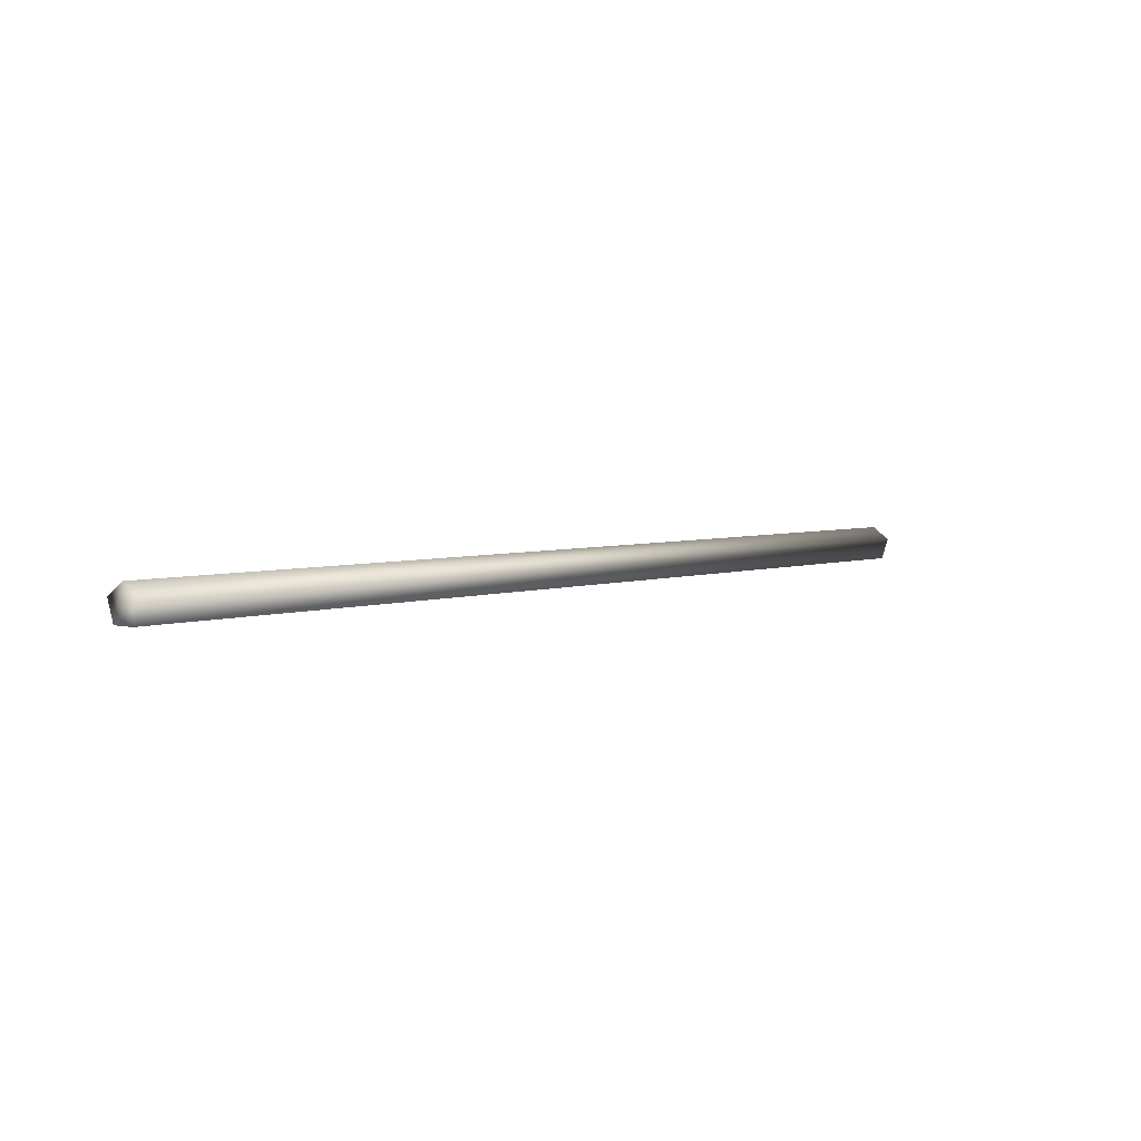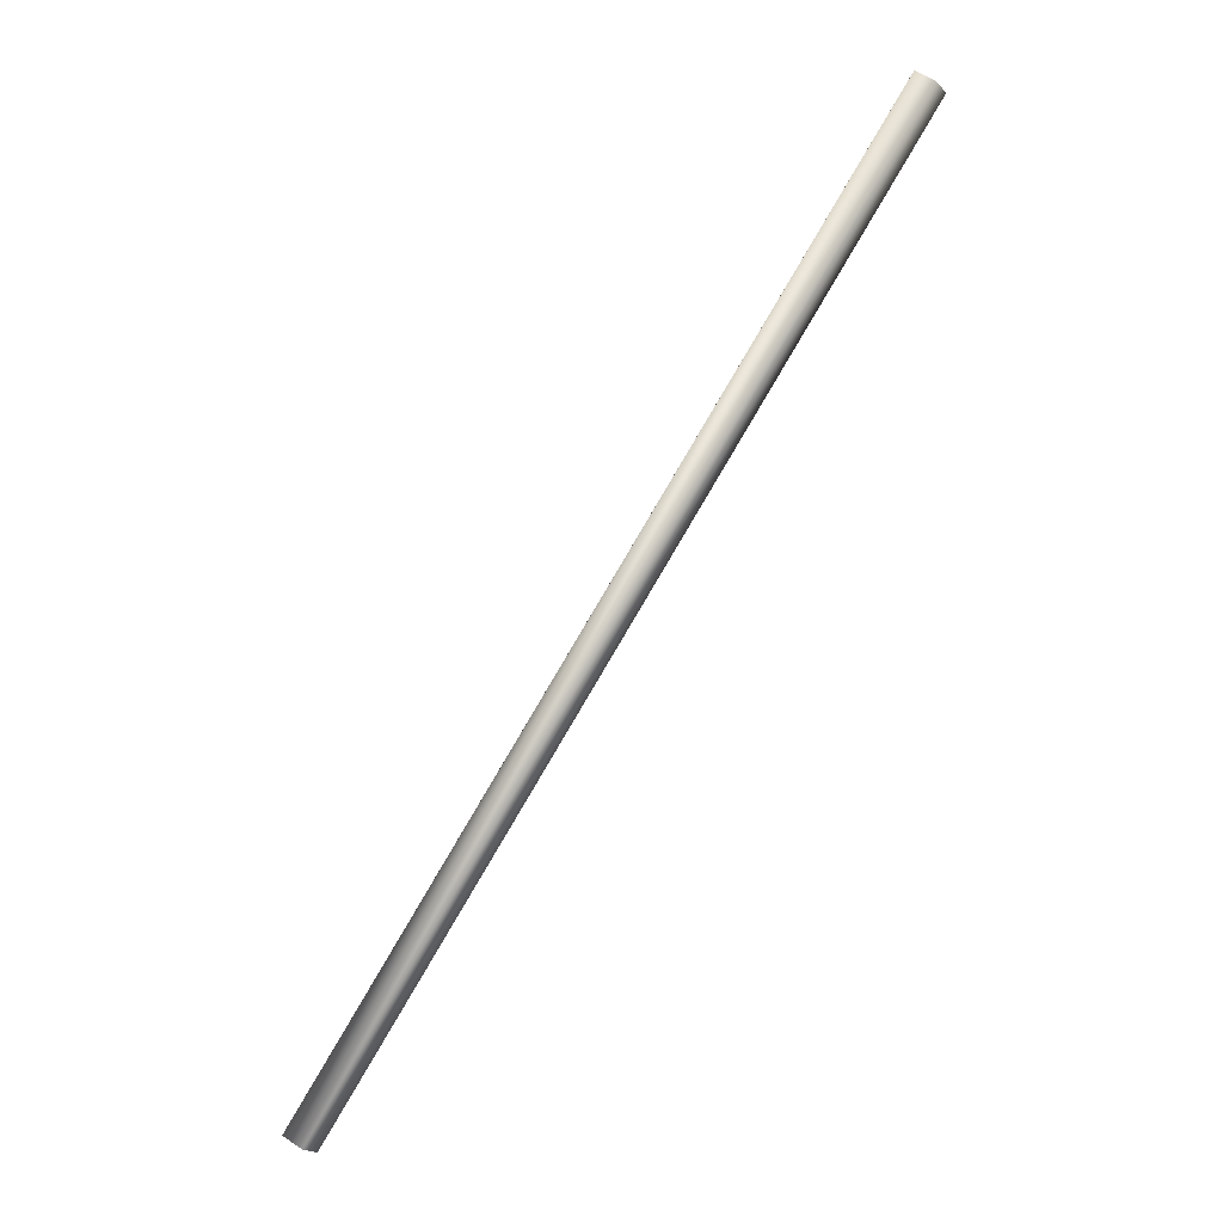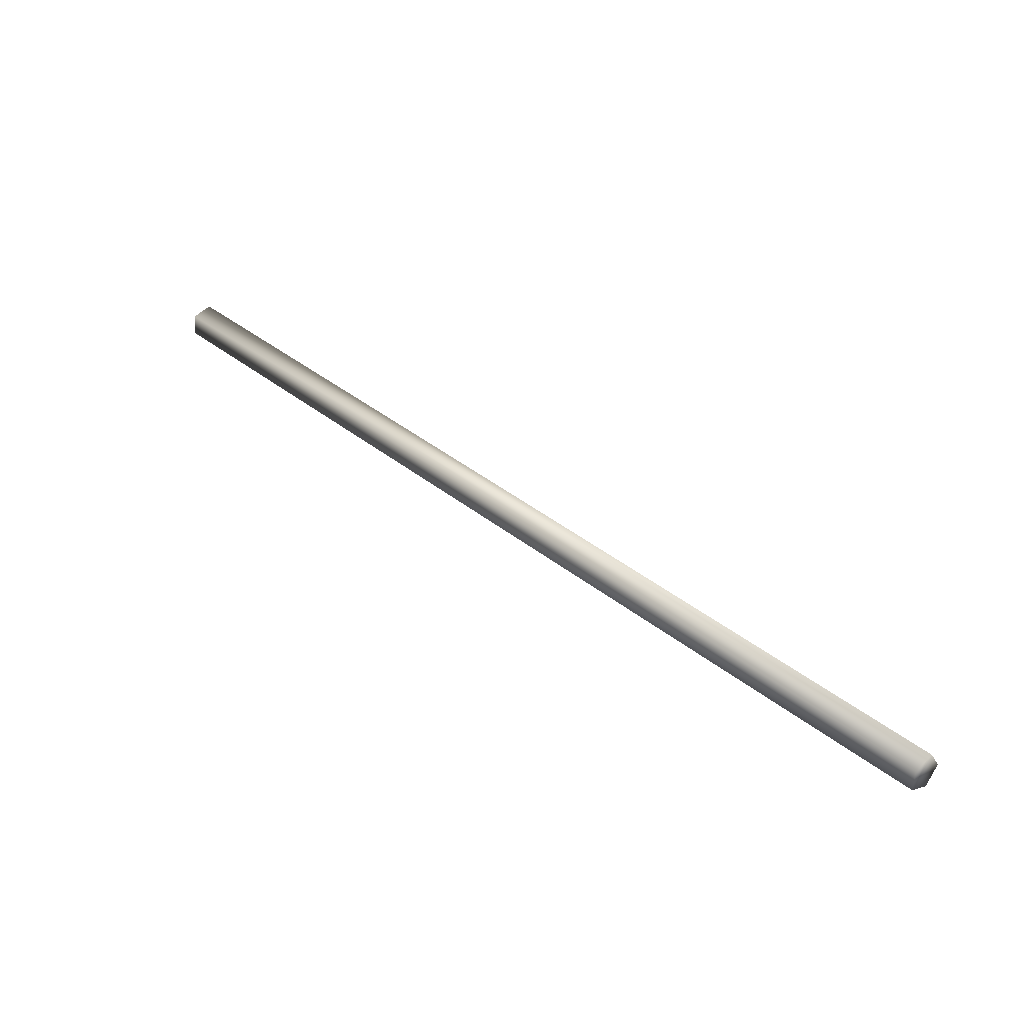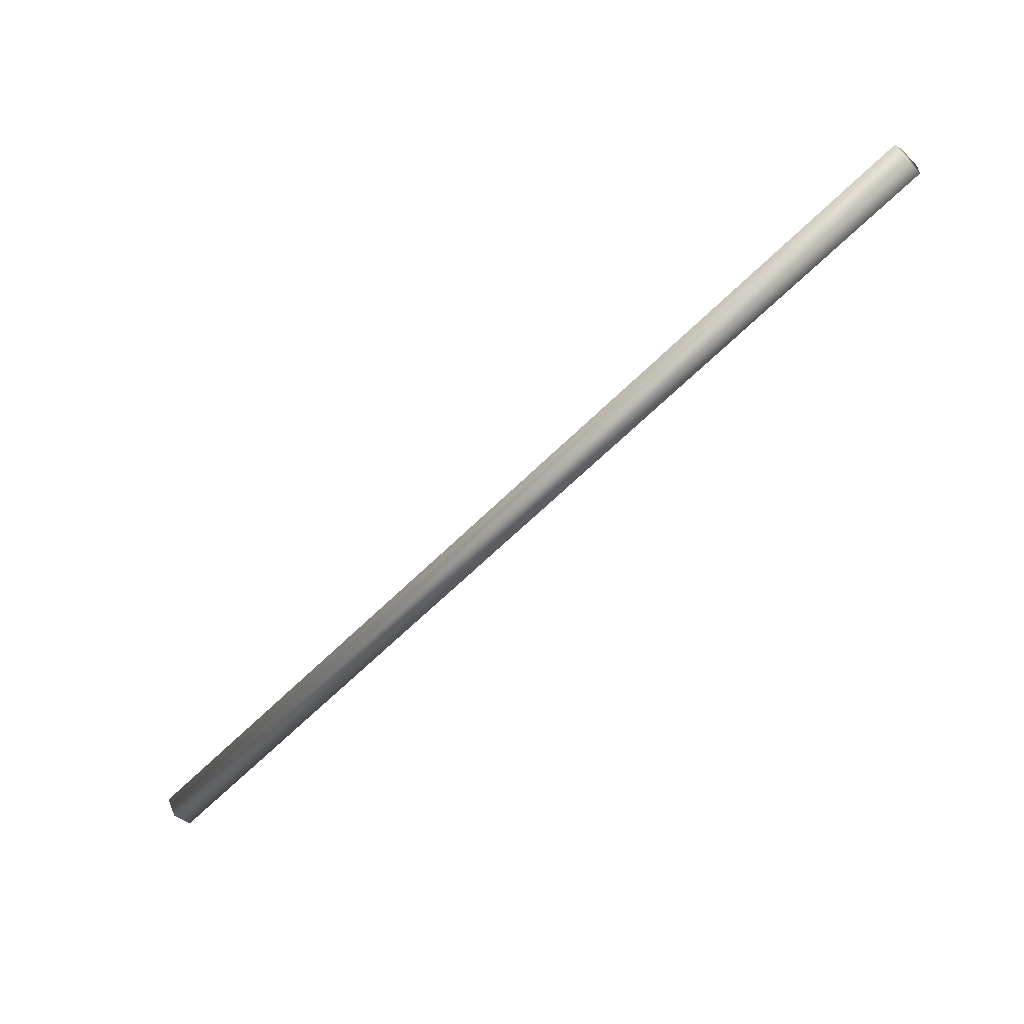
<metadata>
{"format":"obj","ext":"obj","renderer":"f3d","projection":"perspective","resolution":1024,"background":"white","views":[{"elev":-61.3,"azim":-117.6,"up":"+Y"},{"elev":-34.4,"azim":133.8,"up":"+Z"},{"elev":-69.7,"azim":74.1,"up":"+Y"},{"elev":39.6,"azim":-100.1,"up":"+Y"}]}
</metadata>
<code>
o mesh11/mesh11-geometry#mesh11-geometry
v -0.03358 0.5093 0.5272
v -0.03399 0.5327 0.5515
v -0.03399 0.5089 0.5276
v -0.03358 0.5331 0.5511
v -0.03465 0.5329 0.5513
v -0.03465 0.5091 0.5275
v -0.03399 0.5097 0.5269
v -0.03465 0.5095 0.527
v -0.03399 0.5335 0.5507
v -0.03465 0.5334 0.5508
f 1 2 3
f 3 2 1
f 1 4 2
f 2 4 1
f 3 2 5
f 5 2 3
f 1 3 6
f 6 3 1
f 7 4 1
f 1 4 7
f 4 5 2
f 2 5 4
f 3 5 6
f 6 5 3
f 8 1 6
f 6 1 8
f 7 9 4
f 4 9 7
f 1 8 7
f 7 8 1
f 4 10 5
f 5 10 4
f 6 5 10
f 10 5 6
f 8 6 10
f 10 6 8
f 7 8 9
f 9 8 7
f 4 9 10
f 10 9 4
f 9 8 10
f 10 8 9

</code>
